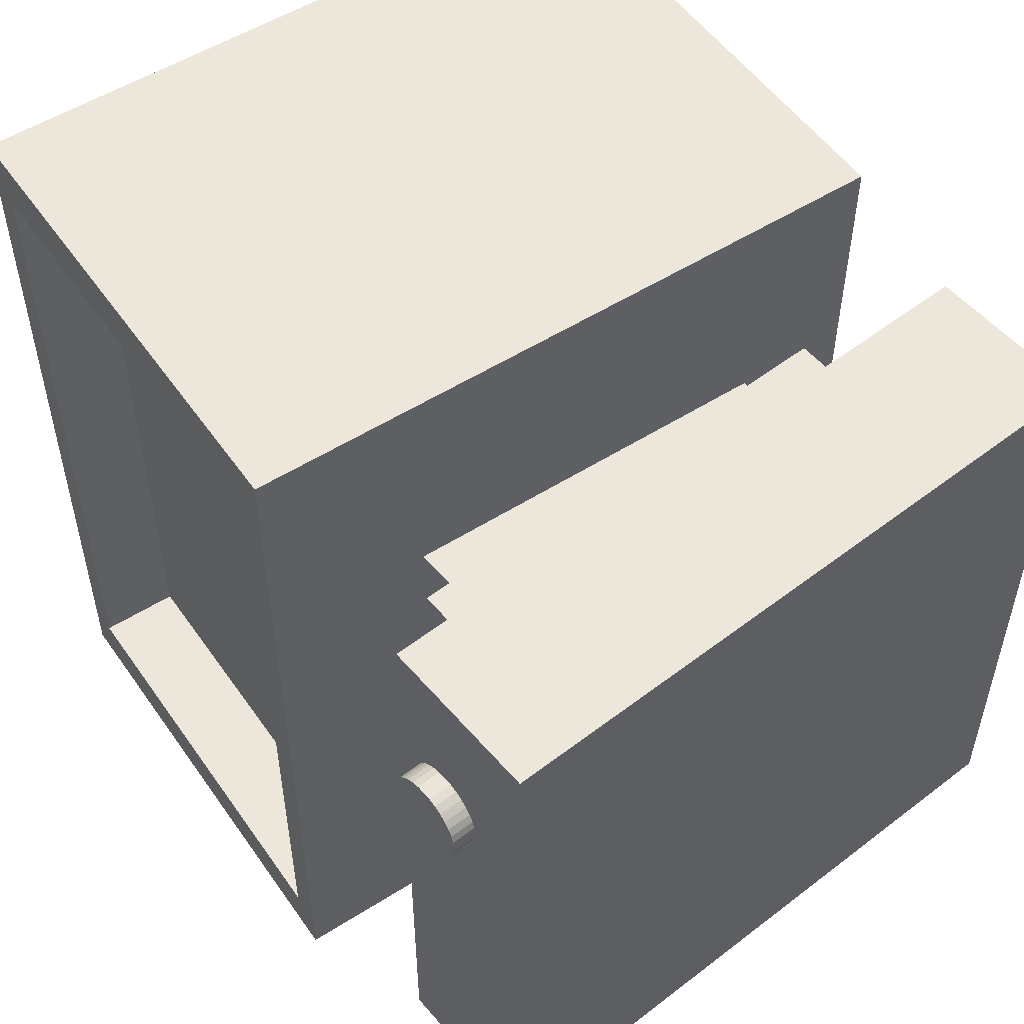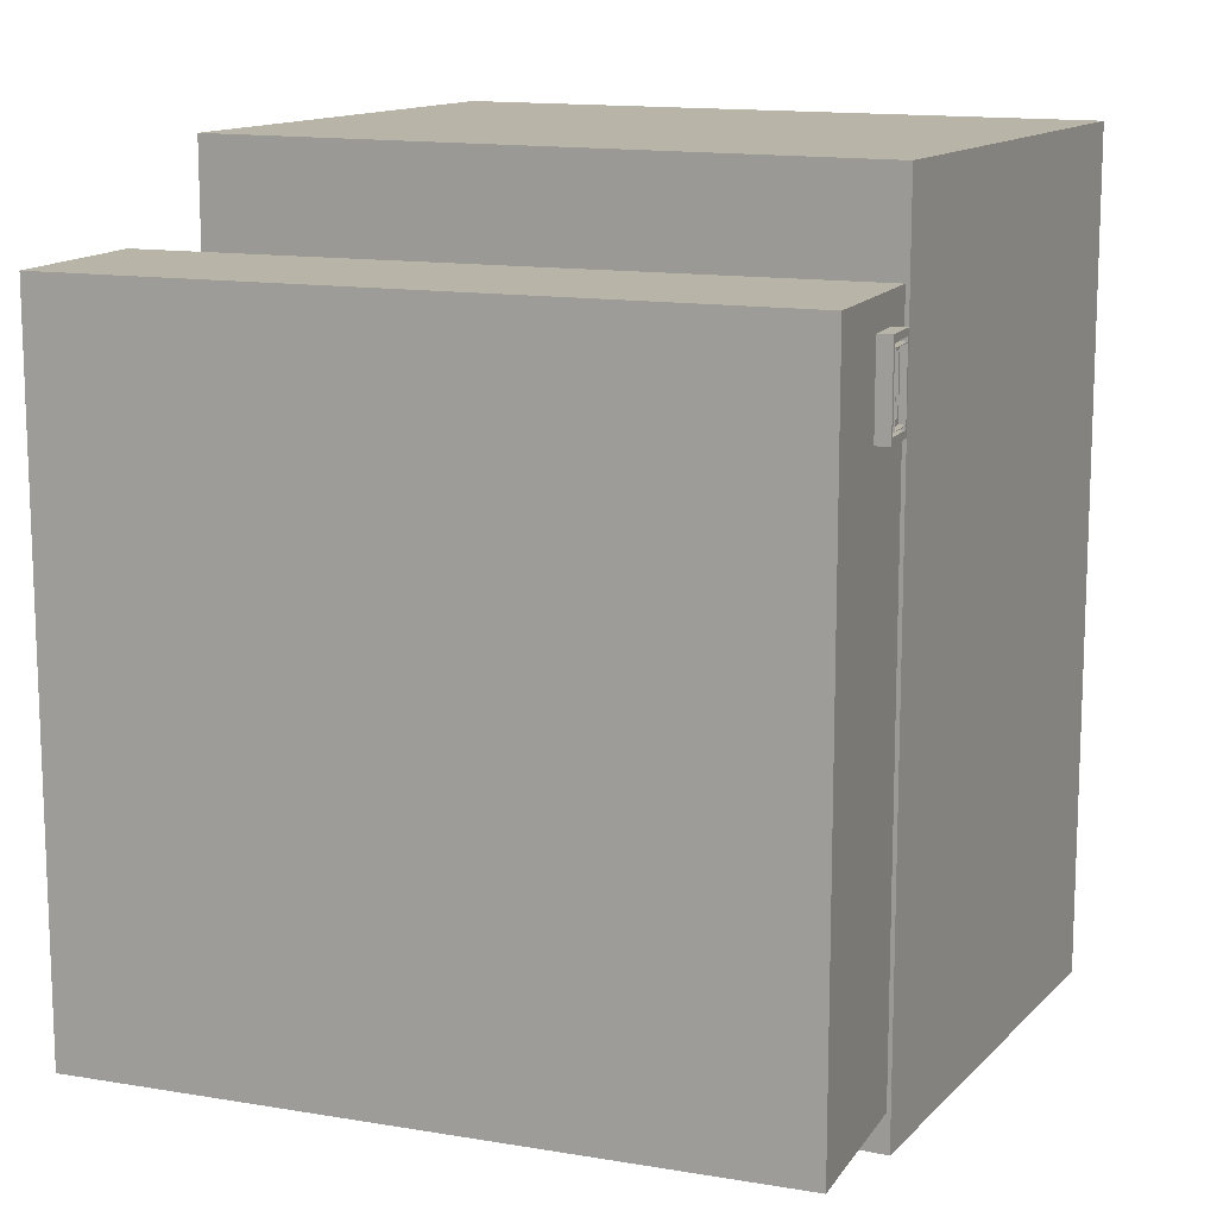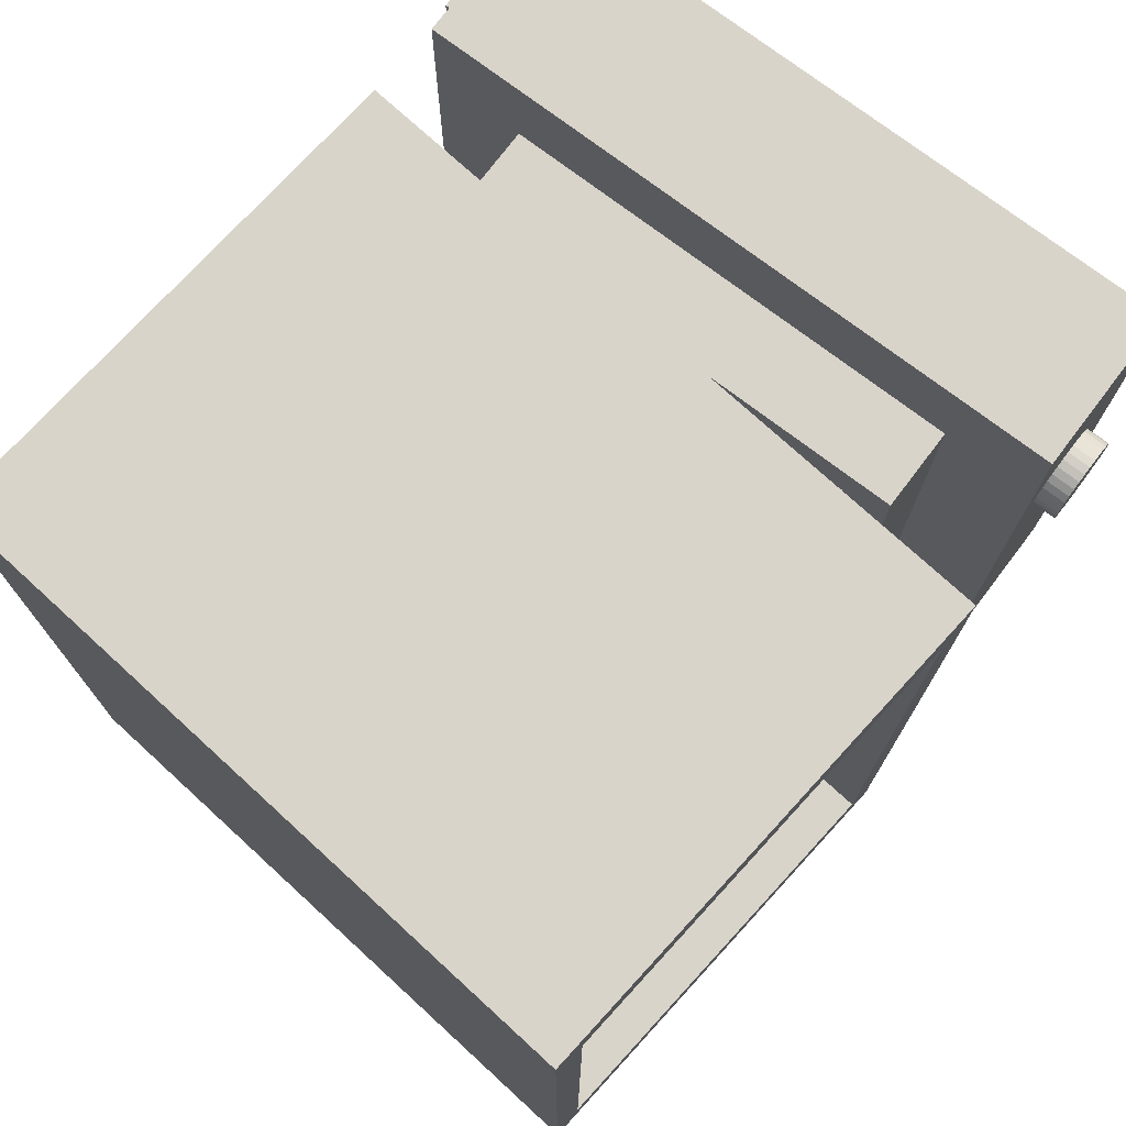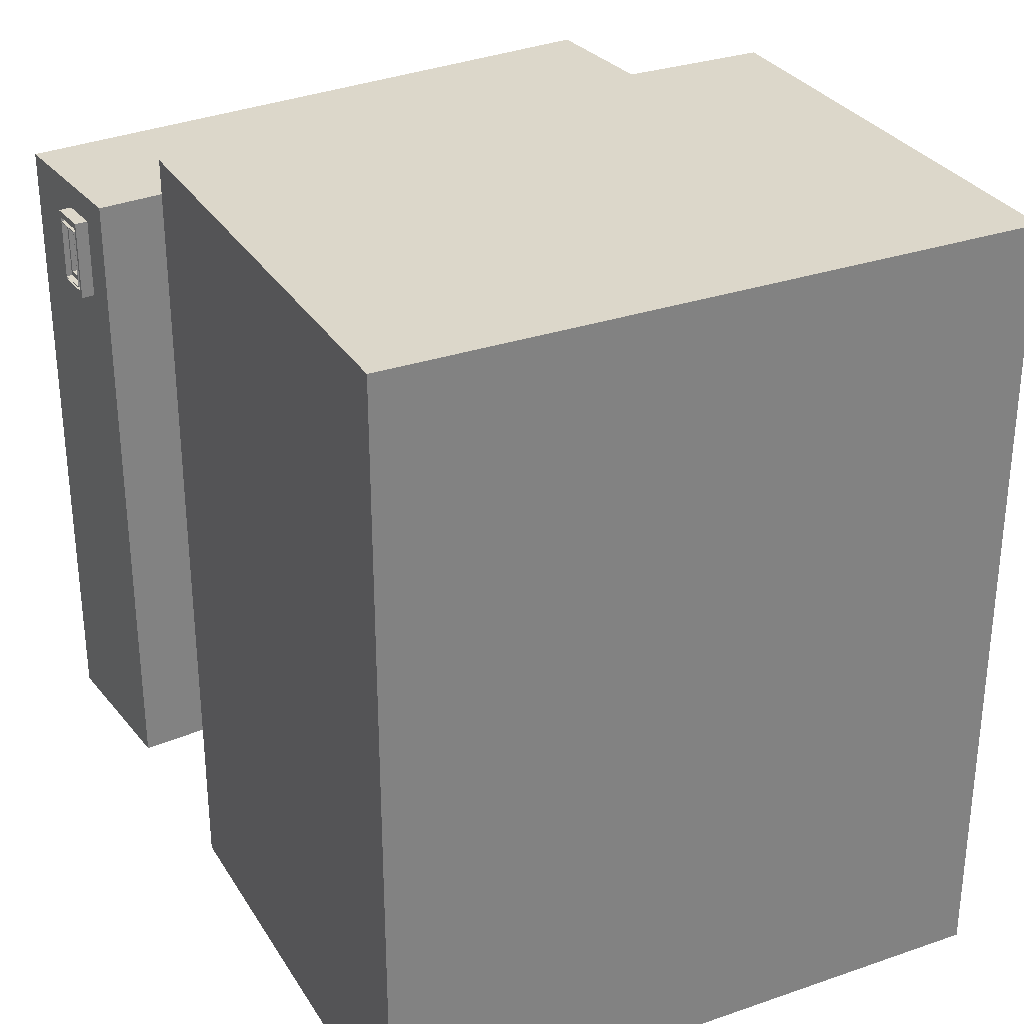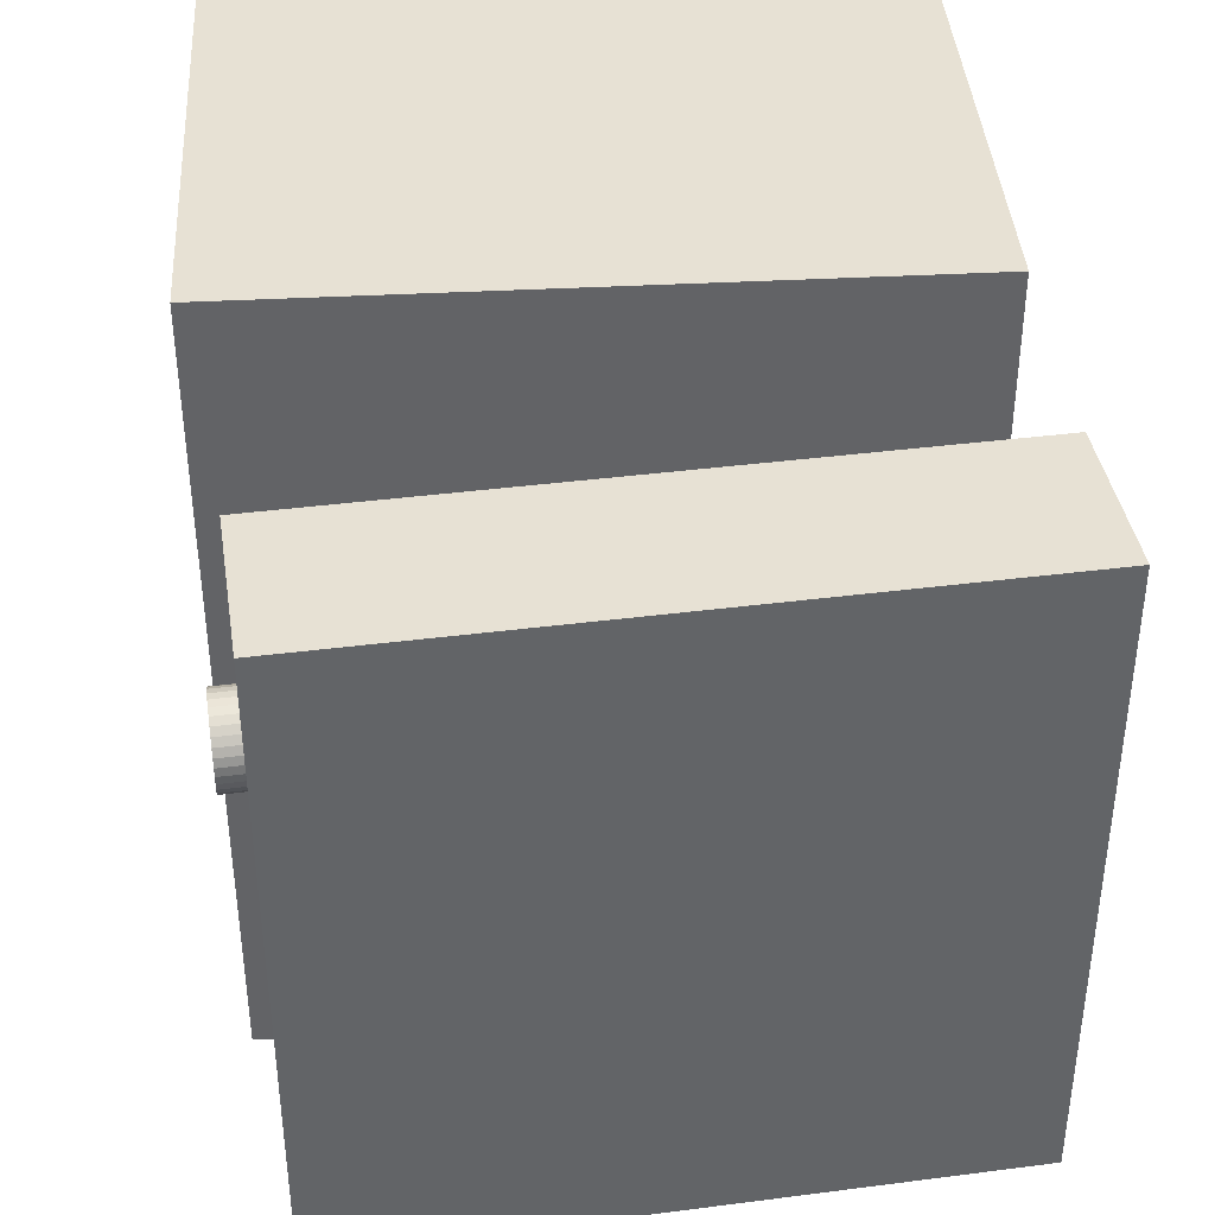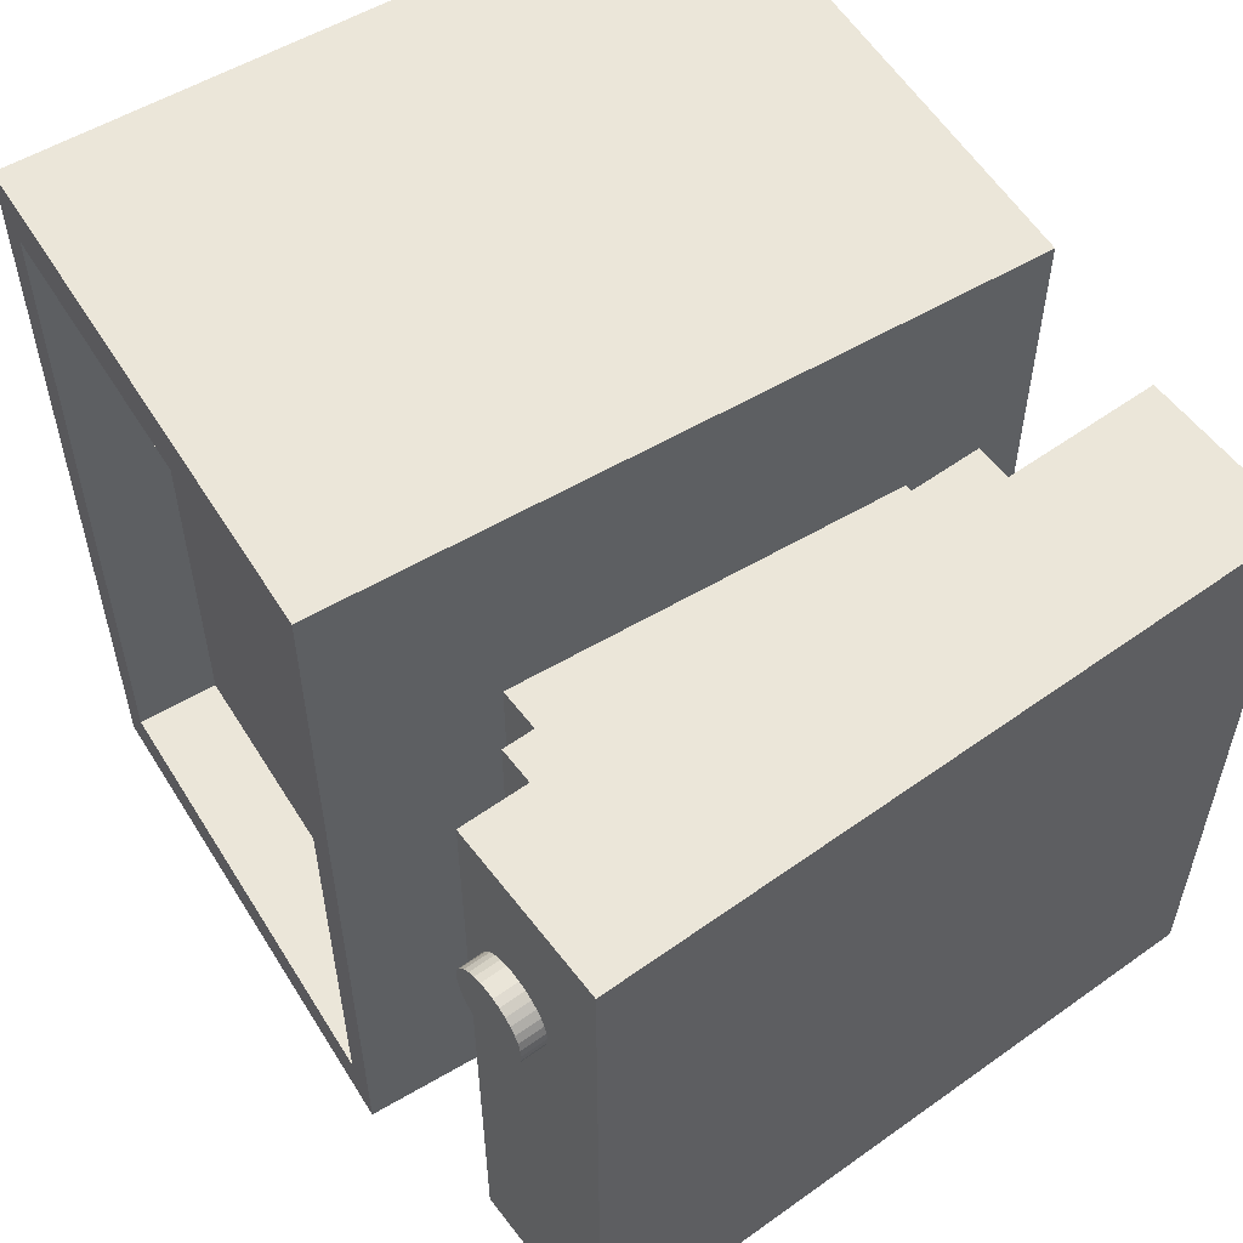
<metadata>
{"format":"obj","ext":"obj","renderer":"f3d","projection":"perspective","resolution":1024,"background":"white","views":[{"elev":53.1,"azim":-39.4,"up":"+Z"},{"elev":13.2,"azim":21.0,"up":"+Z"},{"elev":74.9,"azim":-142.8,"up":"+Z"},{"elev":30.5,"azim":148.3,"up":"+Z"},{"elev":39.4,"azim":-9.1,"up":"+Z"},{"elev":56.5,"azim":-36.8,"up":"+Z"}]}
</metadata>
<code>
o Cube_Cube.006
v -4 -1 4
v -4 1 4
v -4 -1 -4
v -4 1 -4
v 4 -1 4
v 4 1 4
v 4 -1 -4
v 4 1 -4
v 2.854 1 -2.854
v -2.854 1 -2.854
v -2.854 1 2.854
v 2.854 1 2.854
v -4 1 -4
v 4 1 -4
v 4 1 4
v -4 1 4
v -2.291 2 -2.291
v 2.291 2 -2.291
v 2.291 2 2.291
v -2.291 2 2.291
v -2.854 2 -2.854
v 2.854 2 -2.854
v 2.854 2 2.854
v -2.854 2 2.854
v -2.291 3 -2.291
v 2.291 3 -2.291
v 2.291 3 2.291
v -2.291 3 2.291
f 1 2 4 3
f 3 4 8 7
f 7 8 6 5
f 5 6 2 1
f 3 7 5 1
f 12 9 22 23
f 8 4 13 14
f 4 2 16 13
f 2 6 15 16
f 6 8 14 15
f 10 9 14 13
f 9 12 15 14
f 11 10 13 16
f 12 11 16 15
f 18 17 25 26
f 10 11 24 21
f 9 10 21 22
f 11 12 23 24
f 17 18 22 21
f 18 19 23 22
f 20 17 21 24
f 19 20 24 23
f 26 25 28 27
f 20 19 27 28
f 19 18 26 27
f 17 20 28 25
o Cube.001_Cube.007
v -4.26 2.981 5
v -3.706 8.955 5
v -4.26 2.981 -5
v -3.706 8.955 -5
v 3.706 2.242 5
v 4.26 8.216 5
v 3.706 2.242 -5
v 4.26 8.216 -5
v -4.26 2.981 -5
v -4.26 2.981 5
v -3.706 8.955 5
v -3.706 8.955 -5
v 3.706 2.242 -5
v 4.26 8.216 -5
v 3.706 2.242 5
v 4.26 8.216 5
v -4.225 3.352 4.379
v -3.74 8.584 4.379
v -3.74 8.584 -4.379
v -4.225 3.352 -4.379
v -3.23 3.259 4.379
v -2.745 8.491 4.379
v -3.23 3.259 -4.379
v -2.745 8.491 -4.379
v -3.264 2.888 -5
v -3.264 2.888 5
v -2.71 8.863 5
v -2.71 8.863 -5
v -3.264 2.888 -5
v -3.264 2.888 5
v -2.71 8.863 5
v -2.71 8.863 -5
f 32 30 55 56
f 31 35 36 32
f 35 33 34 36
f 33 29 30 34
f 31 29 33 35
f 36 34 30 32
f 46 47 52 50
f 37 40 42 41
f 41 42 44 43
f 43 44 39 38
f 37 41 43 38
f 42 40 39 44
f 38 39 46 45
f 39 40 47 46
f 40 37 48 47
f 37 38 45 48
f 49 50 52 51
f 45 46 50 49
f 47 48 51 52
f 48 45 49 51
f 53 56 60 57
f 29 31 53 54
f 31 32 56 53
f 30 29 54 55
f 58 57 60 59
f 55 54 58 59
f 56 55 59 60
f 54 53 57 58
o Cylinder_Cylinder.005
v -4.286 0.2481 1.5
v -1.714 0.2481 1.5
v -4.286 0.1506 1.51
v -1.714 0.1506 1.51
v -4.286 0.05676 1.538
v -1.714 0.05676 1.538
v -4.286 -0.02968 1.584
v -1.714 -0.02968 1.584
v -4.286 -0.1055 1.646
v -1.714 -0.1055 1.646
v -4.286 -0.1676 1.722
v -1.714 -0.1676 1.722
v -4.286 -0.2138 1.809
v -1.714 -0.2138 1.809
v -4.286 -0.2423 1.902
v -1.714 -0.2423 1.902
v -4.286 -0.2519 2
v -1.714 -0.2519 2
v -4.286 -0.2423 2.098
v -1.714 -0.2423 2.098
v -4.286 -0.2138 2.191
v -1.714 -0.2138 2.191
v -4.286 -0.1676 2.278
v -1.714 -0.1676 2.278
v -4.286 -0.1055 2.354
v -1.714 -0.1055 2.354
v -4.286 -0.02968 2.416
v -1.714 -0.02968 2.416
v -4.286 0.05676 2.462
v -1.714 0.05676 2.462
v -4.286 0.1506 2.49
v -1.714 0.1506 2.49
v -4.286 0.2481 2.5
v -1.714 0.2481 2.5
v -4.286 0.3456 2.49
v -1.714 0.3456 2.49
v -4.286 0.4394 2.462
v -1.714 0.4394 2.462
v -4.286 0.5259 2.416
v -1.714 0.5259 2.416
v -4.286 0.6017 2.354
v -1.714 0.6017 2.354
v -4.286 0.6638 2.278
v -1.714 0.6638 2.278
v -4.286 0.71 2.191
v -1.714 0.71 2.191
v -4.286 0.7385 2.098
v -1.714 0.7385 2.098
v -4.286 0.7481 2
v -1.714 0.7481 2
v -4.286 0.7385 1.902
v -1.714 0.7385 1.902
v -4.286 0.71 1.809
v -1.714 0.71 1.809
v -4.286 0.6638 1.722
v -1.714 0.6638 1.722
v -4.286 0.6017 1.646
v -1.714 0.6017 1.646
v -4.286 0.5259 1.584
v -1.714 0.5259 1.584
v -4.286 0.4394 1.538
v -1.714 0.4394 1.538
v -4.286 0.3456 1.51
v -1.714 0.3456 1.51
f 61 62 64 63
f 63 64 66 65
f 65 66 68 67
f 67 68 70 69
f 69 70 72 71
f 71 72 74 73
f 73 74 76 75
f 75 76 78 77
f 77 78 80 79
f 79 80 82 81
f 81 82 84 83
f 83 84 86 85
f 85 86 88 87
f 87 88 90 89
f 89 90 92 91
f 91 92 94 93
f 93 94 96 95
f 95 96 98 97
f 97 98 100 99
f 99 100 102 101
f 101 102 104 103
f 103 104 106 105
f 105 106 108 107
f 107 108 110 109
f 109 110 112 111
f 111 112 114 113
f 113 114 116 115
f 115 116 118 117
f 117 118 120 119
f 119 120 122 121
f 64 62 124 122 120 118 116 114 112 110 108 106 104 102 100 98 96 94 92 90 88 86 84 82 80 78 76 74 72 70 68 66
f 121 122 124 123
f 123 124 62 61
f 61 63 65 67 69 71 73 75 77 79 81 83 85 87 89 91 93 95 97 99 101 103 105 107 109 111 113 115 117 119 121 123
o Cube.013_Cube.022
v 3.161 0.07048 3.668
v 3.161 0.5705 3.668
v 3.161 0.07048 2.668
v 3.161 0.5705 2.668
v 4.161 0.1103 3.588
v 4.161 0.5307 3.588
v 4.161 0.1103 2.747
v 4.161 0.5307 2.747
v 4.161 0.5705 2.668
v 4.161 0.07048 2.668
v 4.161 0.07048 3.668
v 4.161 0.5705 3.668
v 4.087 0.5093 2.79
v 4.087 0.1317 2.79
v 4.087 0.1317 3.545
v 4.087 0.5093 3.545
v 4.087 0.5307 2.747
v 4.087 0.1103 2.747
v 4.087 0.1103 3.588
v 4.087 0.5307 3.588
v 4.17 0.5059 2.797
v 4.17 0.1351 2.797
v 4.17 0.1351 3.539
v 4.17 0.5059 3.539
v 4.17 0.5093 2.79
v 4.17 0.1317 2.79
v 4.17 0.1317 3.545
v 4.17 0.5093 3.545
v 4.099 0.4741 2.861
v 4.099 0.1669 2.861
v 4.099 0.1669 3.475
v 4.099 0.4741 3.475
v 4.099 0.5059 2.797
v 4.099 0.1351 2.797
v 4.099 0.1351 3.539
v 4.099 0.5059 3.539
v 4.021 0.4741 2.861
v 4.021 0.1669 2.861
v 4.021 0.1669 3.475
v 4.021 0.4741 3.475
f 125 126 128 127
f 127 128 133 134
f 132 130 144 141
f 135 136 126 125
f 127 134 135 125
f 133 128 126 136
f 132 131 134 133
f 131 129 135 134
f 130 132 133 136
f 129 130 136 135
f 137 140 152 149
f 131 132 141 142
f 130 129 143 144
f 129 131 142 143
f 137 138 142 141
f 138 139 143 142
f 140 137 141 144
f 139 140 144 143
f 148 147 159 160
f 138 137 149 150
f 140 139 151 152
f 139 138 150 151
f 145 146 150 149
f 146 147 151 150
f 148 145 149 152
f 147 148 152 151
f 153 156 164 161
f 147 146 158 159
f 145 148 160 157
f 146 145 157 158
f 153 154 158 157
f 154 155 159 158
f 156 153 157 160
f 155 156 160 159
f 162 161 164 163
f 154 153 161 162
f 156 155 163 164
f 155 154 162 163

</code>
